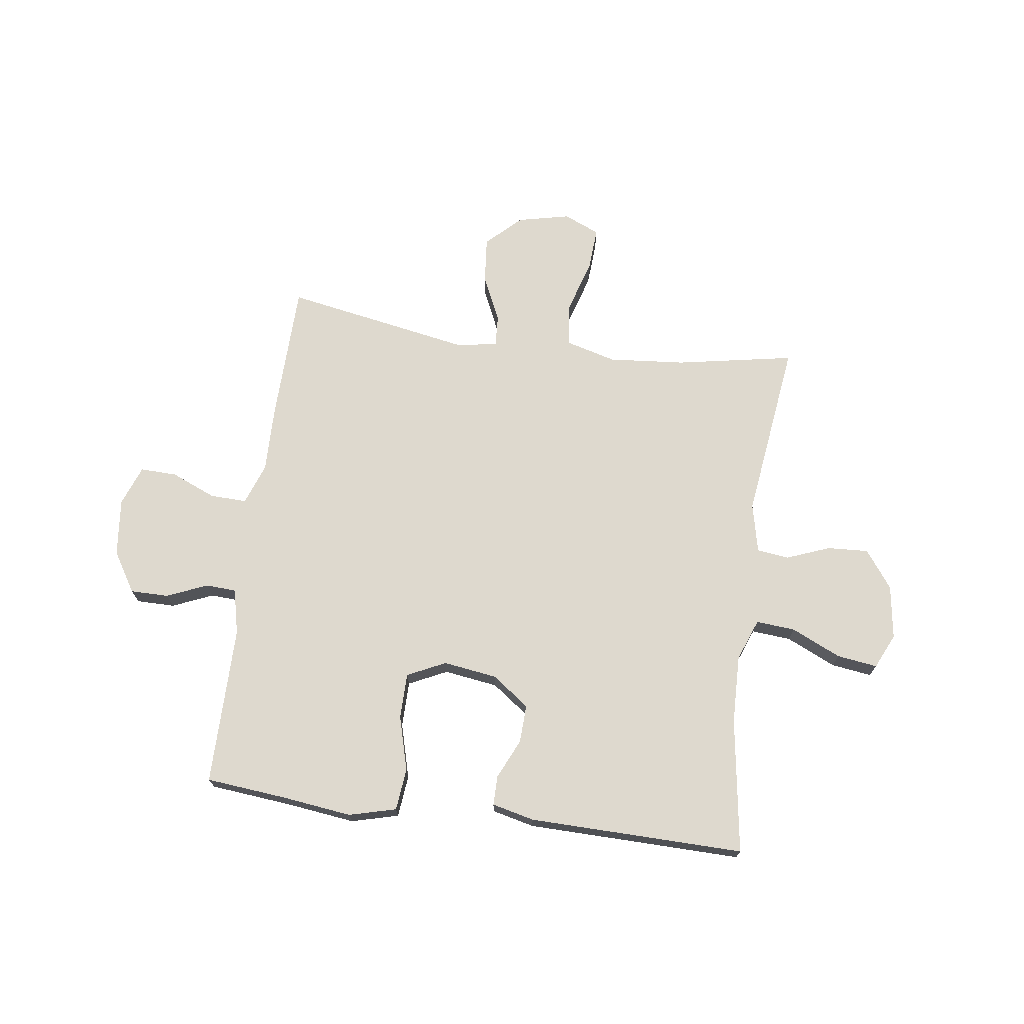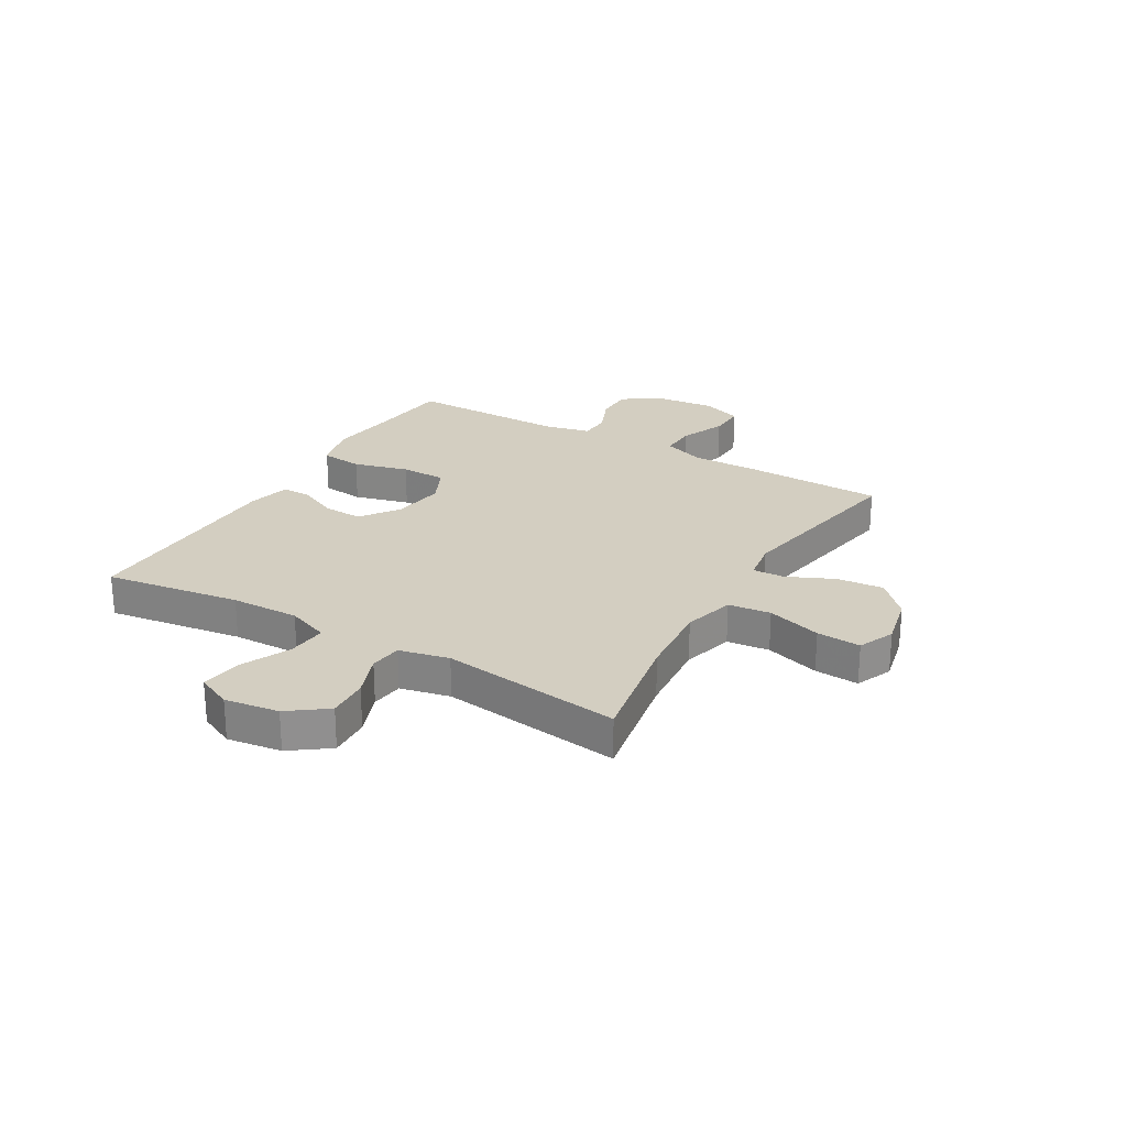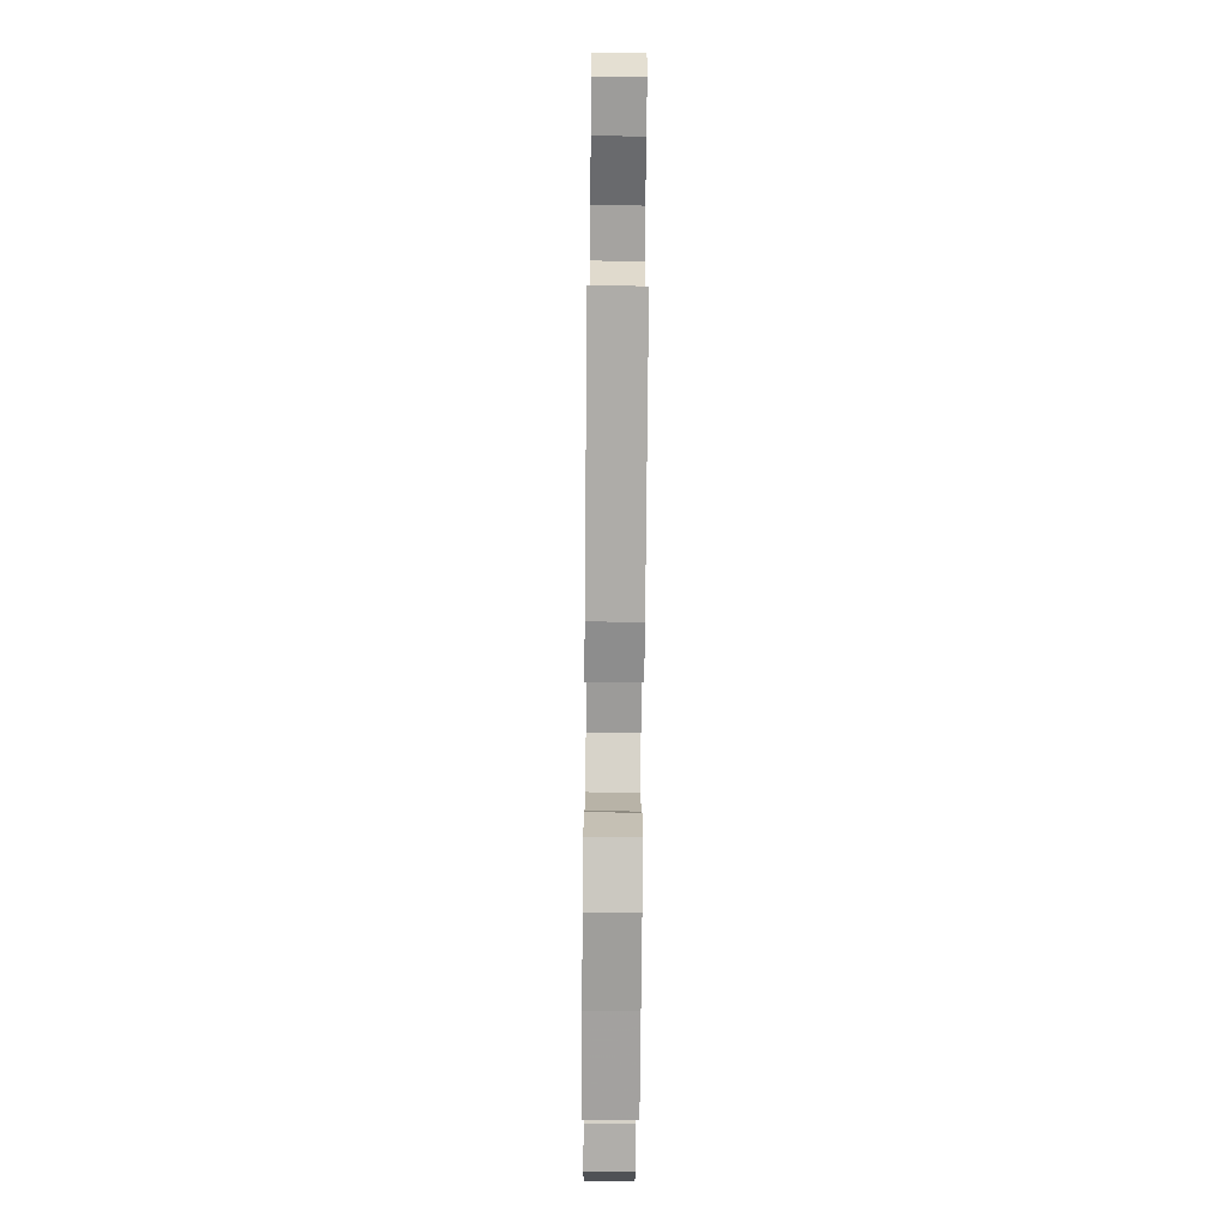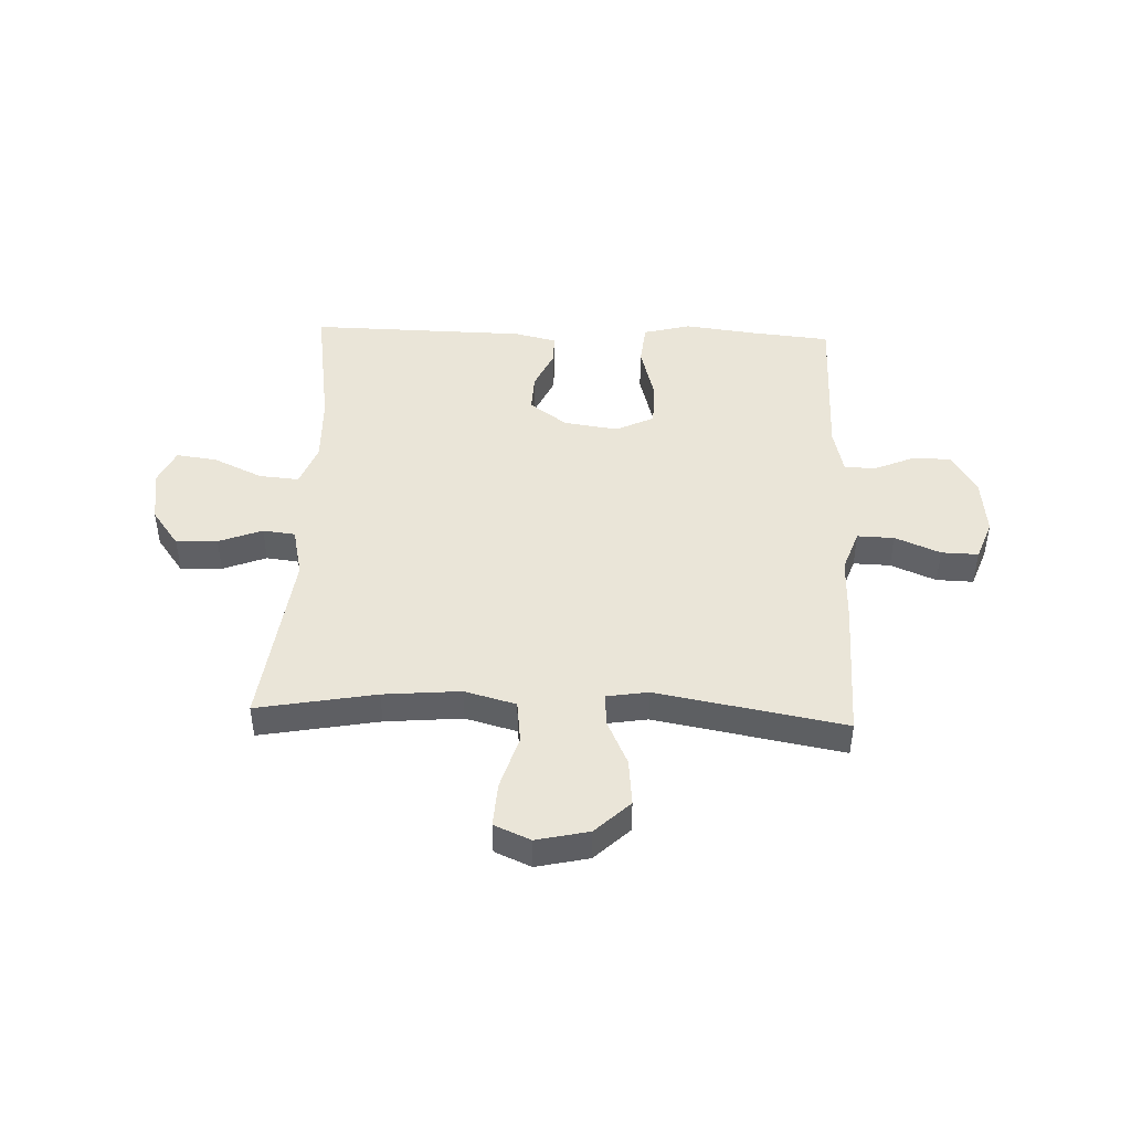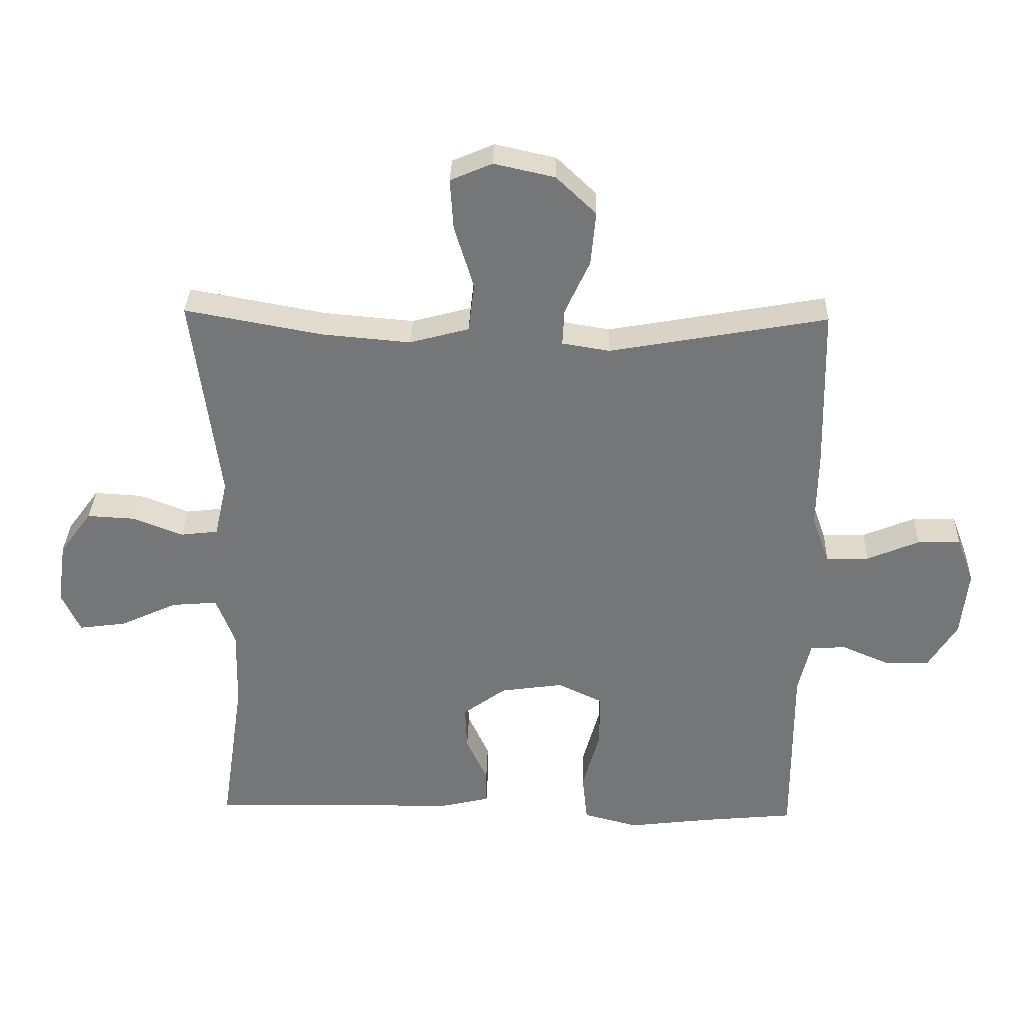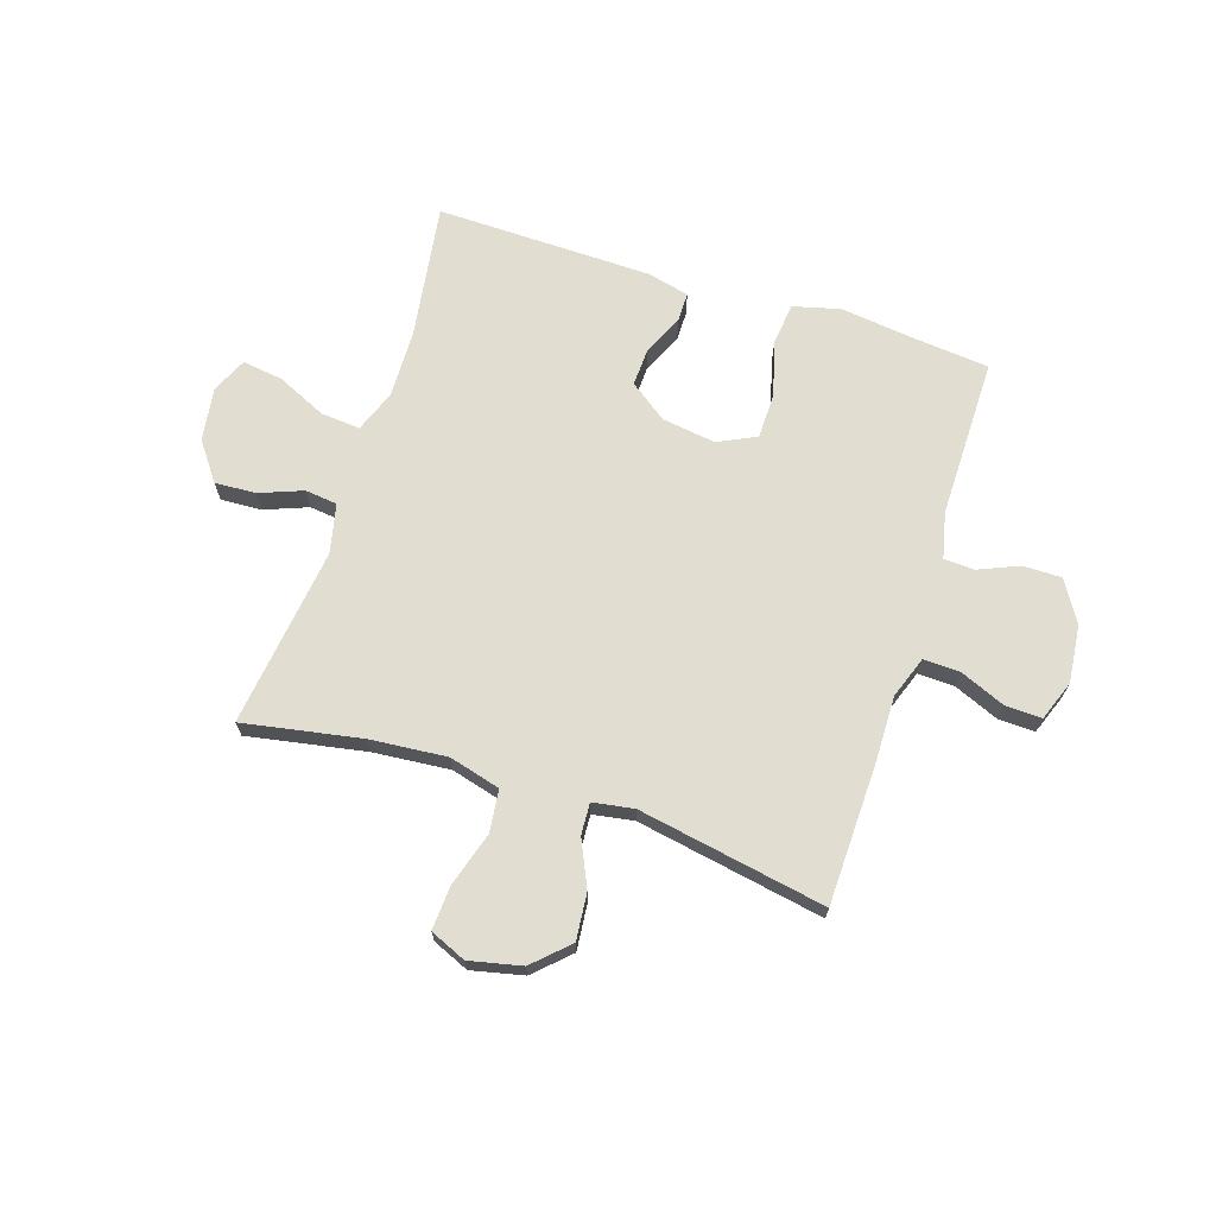
<metadata>
{"format":"obj","ext":"obj","renderer":"f3d","projection":"perspective","resolution":1024,"background":"white","views":[{"elev":71.4,"azim":-172.3,"up":"+Y"},{"elev":25.0,"azim":-59.6,"up":"+Y"},{"elev":-77.9,"azim":-90.5,"up":"+Z"},{"elev":45.4,"azim":2.2,"up":"+Y"},{"elev":33.1,"azim":1.7,"up":"+Z"},{"elev":68.8,"azim":17.9,"up":"+Y"}]}
</metadata>
<code>
v -0.5 0.07 0.5
v -0.287 0.07 0.461
v -0.149 0.07 0.449
v -0.057 0.07 0.474
v -0.048 0.07 0.55
v -0.078 0.07 0.648
v -0.083 0.07 0.727
v -0.018 0.07 0.755
v 0.076 0.07 0.734
v 0.138 0.07 0.675
v 0.13 0.07 0.591
v 0.092 0.07 0.508
v 0.089 0.07 0.451
v 0.163 0.07 0.439
v 0.5 0.07 0.5
v 0.506 0.07 0.247
v 0.504 0.07 0.128
v 0.531 0.07 0.053
v 0.597 0.07 0.055
v 0.678 0.07 0.089
v 0.744 0.07 0.091
v 0.771 0.07 0.019
v 0.76 0.07 -0.085
v 0.715 0.07 -0.158
v 0.646 0.07 -0.158
v 0.573 0.07 -0.127
v 0.518 0.07 -0.13
v 0.499 0.07 -0.212
v 0.5 0.07 -0.5
v 0.357 0.07 -0.514
v 0.229 0.07 -0.53
v 0.144 0.07 -0.508
v 0.136 0.07 -0.432
v 0.163 0.07 -0.333
v 0.162 0.07 -0.251
v 0.093 0.07 -0.218
v -0.004 0.07 -0.232
v -0.071 0.07 -0.281
v -0.068 0.07 -0.35
v -0.035 0.07 -0.422
v -0.035 0.07 -0.475
v -0.111 0.07 -0.493
v -0.5 0.07 -0.5
v -0.464 0.07 -0.256
v -0.461 0.07 -0.133
v -0.49 0.07 -0.057
v -0.561 0.07 -0.063
v -0.65 0.07 -0.104
v -0.723 0.07 -0.114
v -0.752 0.07 -0.051
v -0.738 0.07 0.046
v -0.688 0.07 0.114
v -0.614 0.07 0.11
v -0.536 0.07 0.08
v -0.478 0.07 0.087
v -0.458 0.07 0.176
v -0.5 0 0.5
v -0.287 0 0.461
v -0.149 0 0.449
v -0.057 0 0.474
v -0.048 0 0.55
v -0.078 0 0.648
v -0.083 0 0.727
v -0.018 0 0.755
v 0.076 0 0.734
v 0.138 0 0.675
v 0.13 0 0.591
v 0.092 0 0.508
v 0.089 0 0.451
v 0.163 0 0.439
v 0.5 0 0.5
v 0.506 0 0.247
v 0.504 0 0.128
v 0.531 0 0.053
v 0.597 0 0.055
v 0.678 0 0.089
v 0.744 0 0.091
v 0.771 0 0.019
v 0.76 0 -0.085
v 0.715 0 -0.158
v 0.646 0 -0.158
v 0.573 0 -0.127
v 0.518 0 -0.13
v 0.499 0 -0.212
v 0.5 0 -0.5
v 0.357 0 -0.514
v 0.229 0 -0.53
v 0.144 0 -0.508
v 0.136 0 -0.432
v 0.163 0 -0.333
v 0.162 0 -0.251
v 0.093 0 -0.218
v -0.004 0 -0.232
v -0.071 0 -0.281
v -0.068 0 -0.35
v -0.035 0 -0.422
v -0.035 0 -0.475
v -0.111 0 -0.493
v -0.5 0 -0.5
v -0.464 0 -0.256
v -0.461 0 -0.133
v -0.49 0 -0.057
v -0.561 0 -0.063
v -0.65 0 -0.104
v -0.723 0 -0.114
v -0.752 0 -0.051
v -0.738 0 0.046
v -0.688 0 0.114
v -0.614 0 0.11
v -0.536 0 0.08
v -0.478 0 0.087
v -0.458 0 0.176
f 51 52 53 54
f 51 54 55
f 50 51 55
f 47 48 49 50
f 46 47 50 55
f 45 46 55 56
f 41 42 43 44
f 39 40 41 44
f 38 39 44 45
f 37 38 45 56
f 31 32 33 34
f 30 31 34 35
f 28 29 30 35
f 27 28 35 36
f 23 24 25 26
f 23 26 27
f 22 23 27
f 19 20 21 22
f 18 19 22 27
f 17 18 27 36
f 14 15 16 17
f 13 14 17 36
f 9 10 11 12
f 9 12 13
f 5 6 7 8
f 4 5 8 9
f 37 56 1 2
f 36 37 2 3
f 4 9 13 36
f 3 4 36
f 110 109 108 107
f 111 110 107
f 111 107 106
f 106 105 104 103
f 111 106 103 102
f 112 111 102 101
f 100 99 98 97
f 100 97 96 95
f 101 100 95 94
f 112 101 94 93
f 90 89 88 87
f 91 90 87 86
f 91 86 85 84
f 92 91 84 83
f 82 81 80 79
f 83 82 79
f 83 79 78
f 78 77 76 75
f 83 78 75 74
f 92 83 74 73
f 73 72 71 70
f 92 73 70 69
f 68 67 66 65
f 69 68 65
f 64 63 62 61
f 65 64 61 60
f 58 57 112 93
f 59 58 93 92
f 92 69 65 60
f 92 60 59
f 1 57 58 2
f 2 58 59 3
f 3 59 60 4
f 4 60 61 5
f 5 61 62 6
f 6 62 63 7
f 7 63 64 8
f 8 64 65 9
f 9 65 66 10
f 10 66 67 11
f 11 67 68 12
f 12 68 69 13
f 13 69 70 14
f 14 70 71 15
f 15 71 72 16
f 16 72 73 17
f 17 73 74 18
f 18 74 75 19
f 19 75 76 20
f 20 76 77 21
f 21 77 78 22
f 22 78 79 23
f 23 79 80 24
f 24 80 81 25
f 25 81 82 26
f 26 82 83 27
f 27 83 84 28
f 28 84 85 29
f 29 85 86 30
f 30 86 87 31
f 31 87 88 32
f 32 88 89 33
f 33 89 90 34
f 34 90 91 35
f 35 91 92 36
f 36 92 93 37
f 37 93 94 38
f 38 94 95 39
f 39 95 96 40
f 40 96 97 41
f 41 97 98 42
f 42 98 99 43
f 43 99 100 44
f 44 100 101 45
f 45 101 102 46
f 46 102 103 47
f 47 103 104 48
f 48 104 105 49
f 49 105 106 50
f 50 106 107 51
f 51 107 108 52
f 52 108 109 53
f 53 109 110 54
f 54 110 111 55
f 55 111 112 56
f 56 112 57 1

</code>
